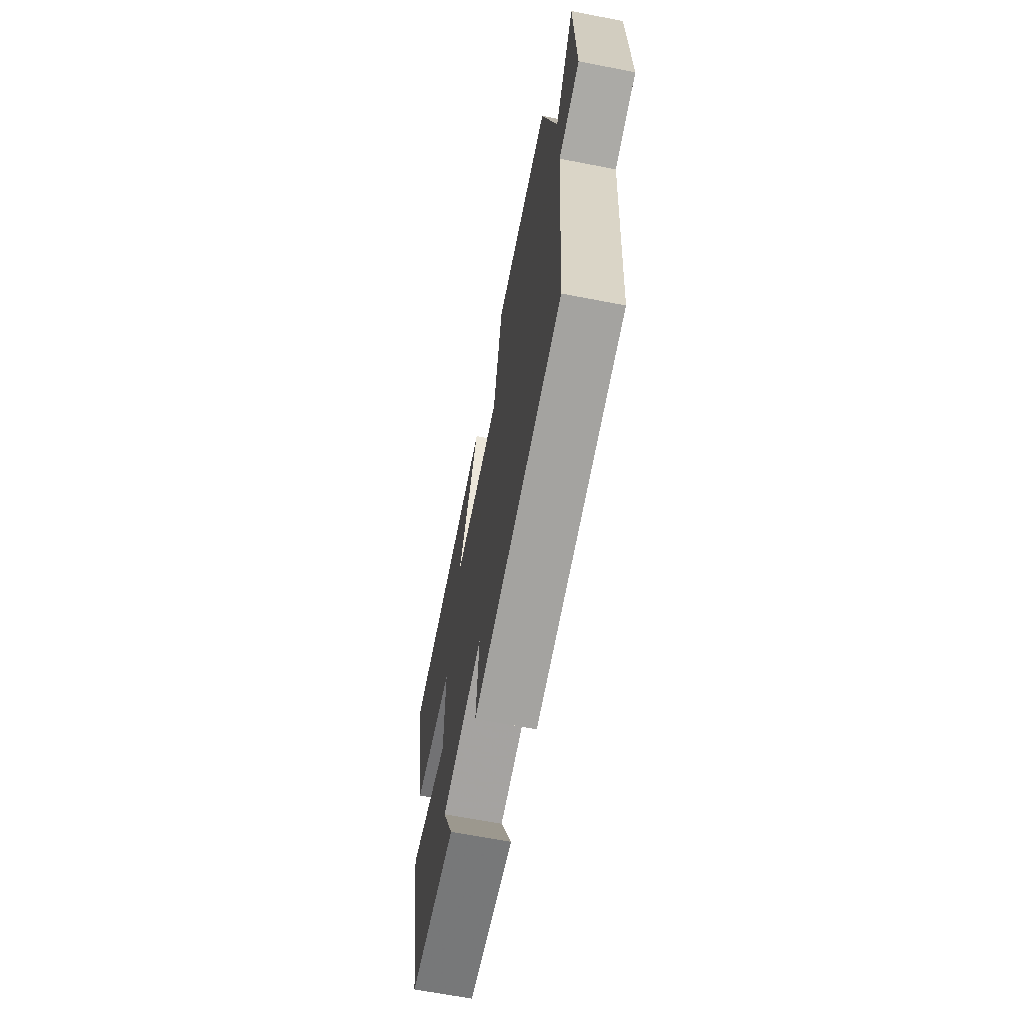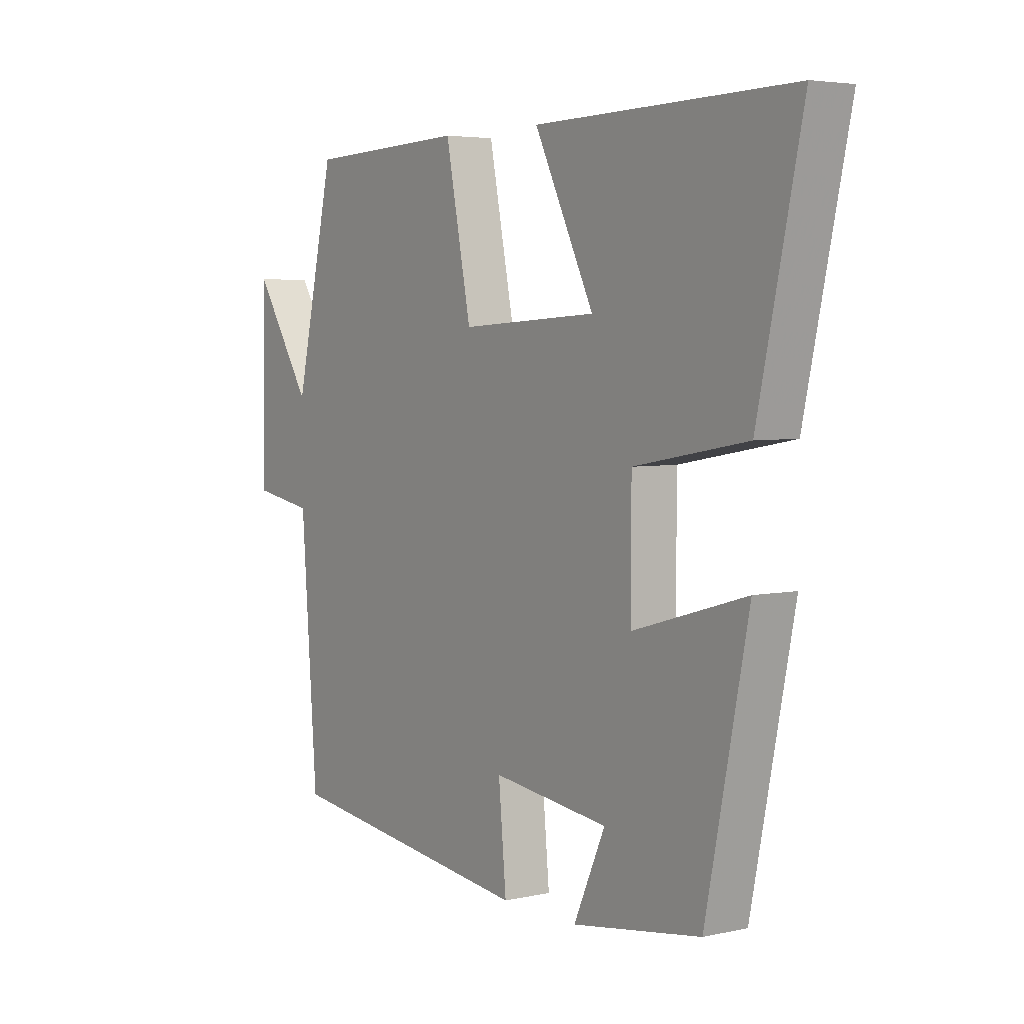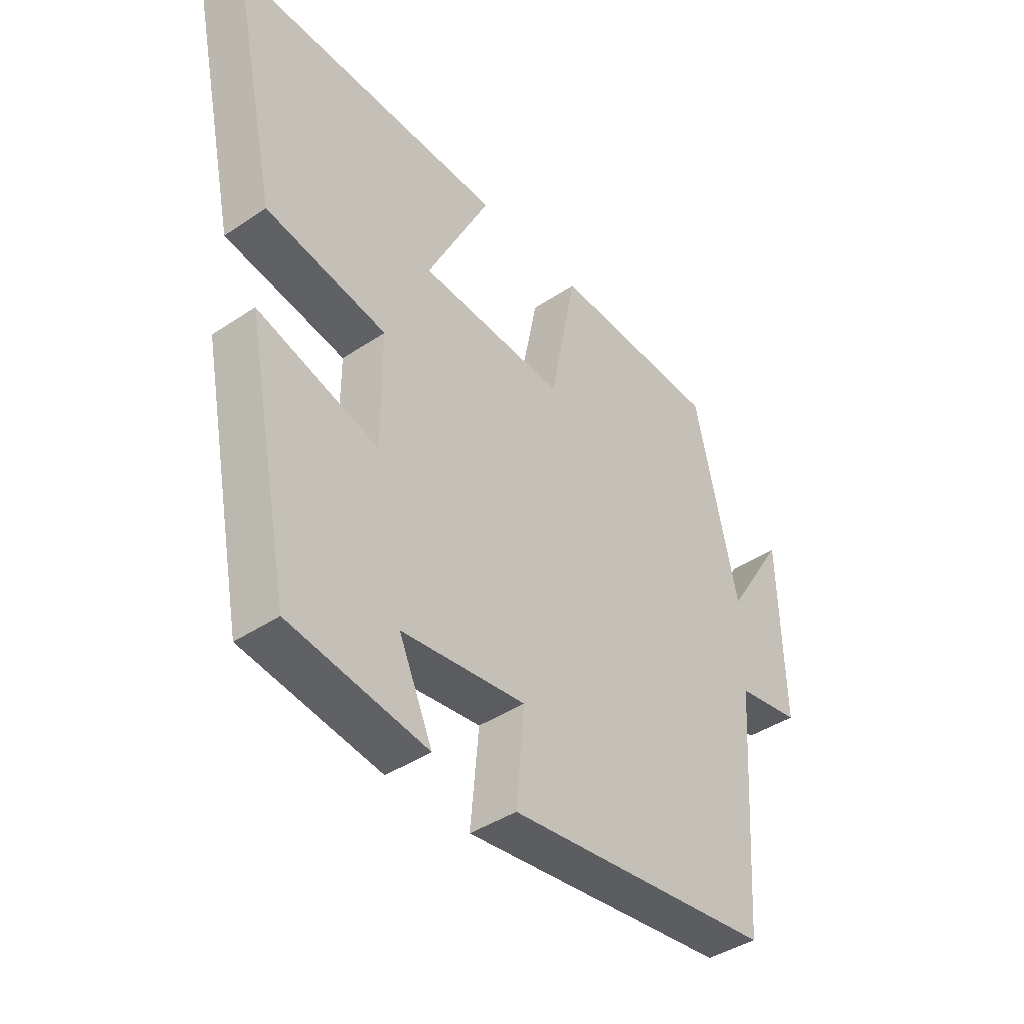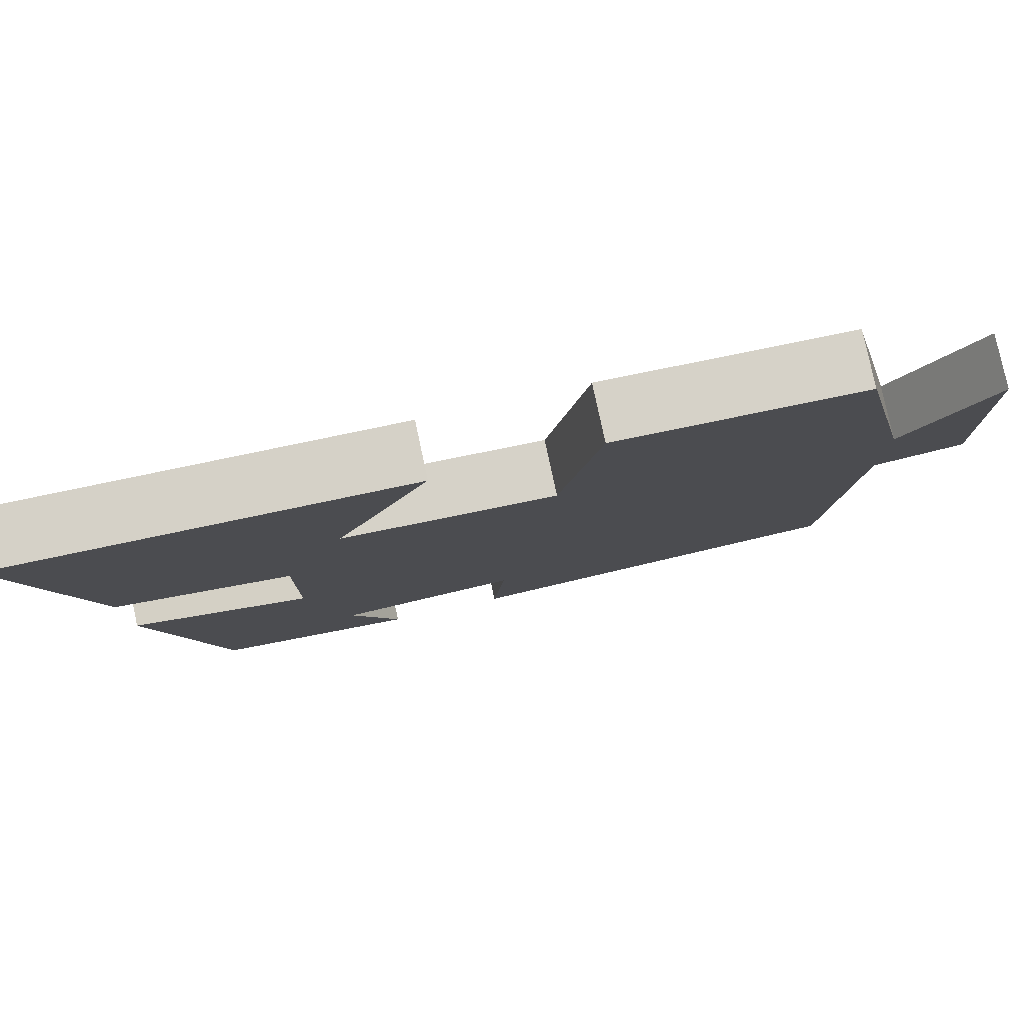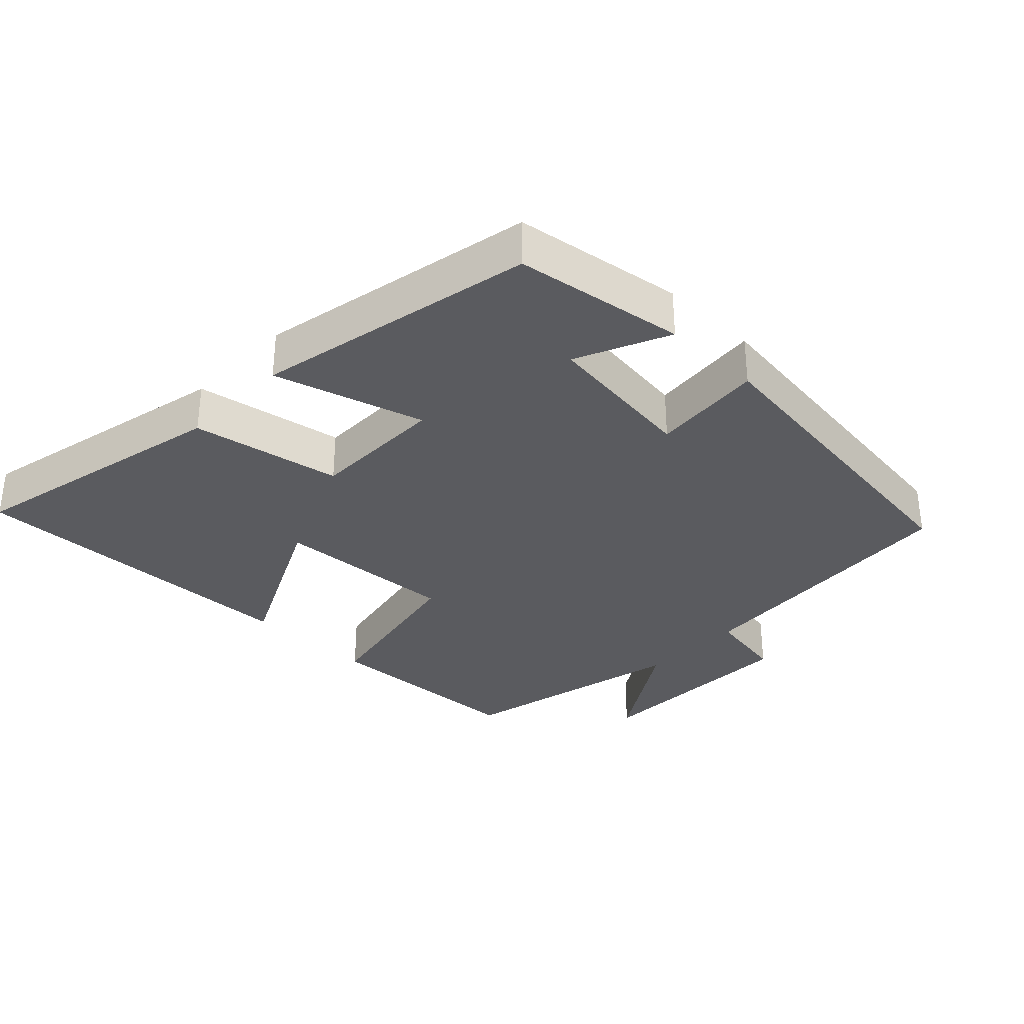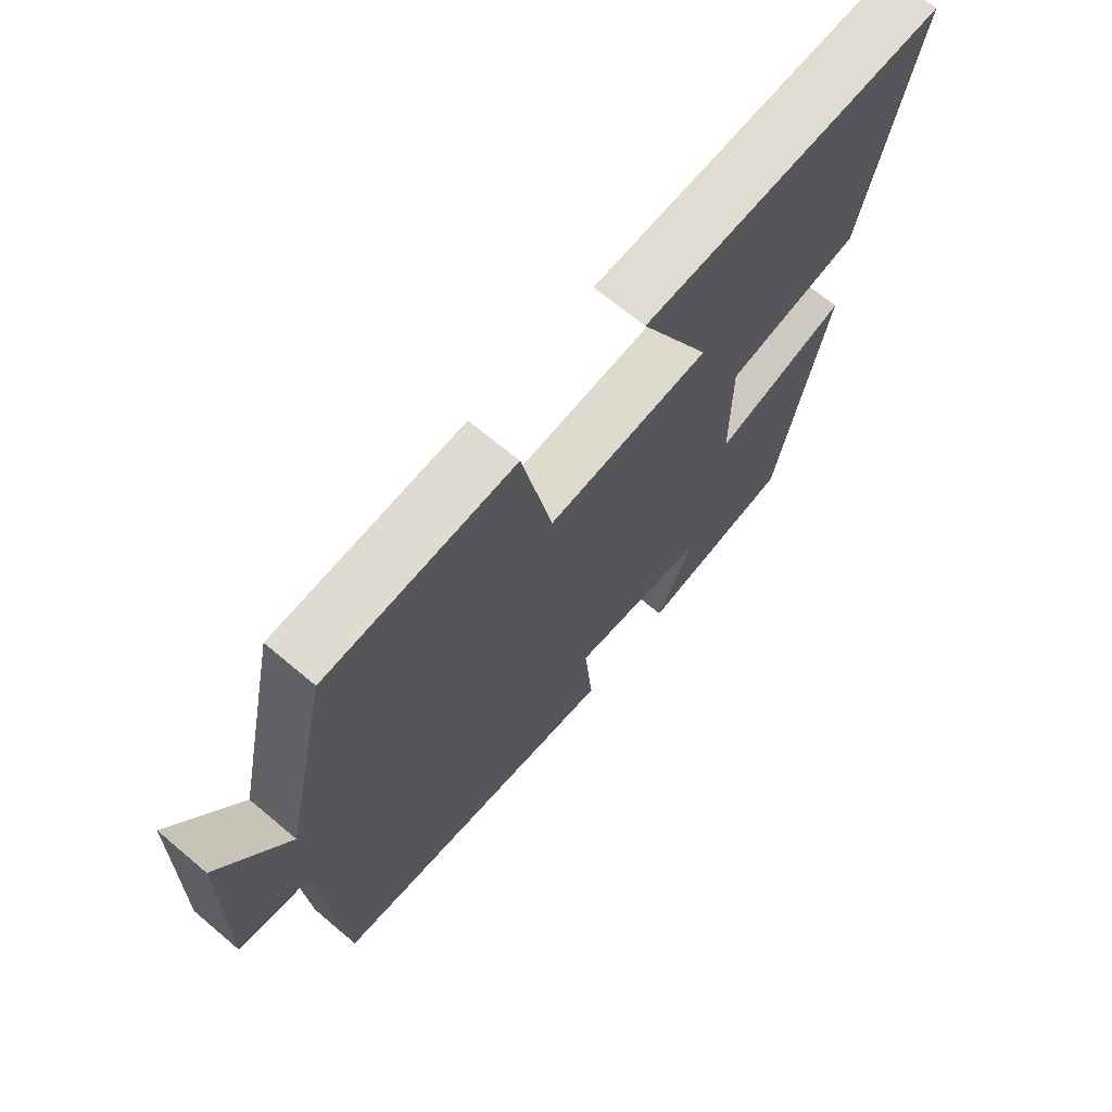
<metadata>
{"format":"obj","ext":"obj","renderer":"f3d","projection":"perspective","resolution":1024,"background":"white","views":[{"elev":-66.0,"azim":-101.0,"up":"+Z"},{"elev":4.5,"azim":54.7,"up":"+Z"},{"elev":-41.7,"azim":129.0,"up":"+Z"},{"elev":79.6,"azim":167.9,"up":"+Z"},{"elev":-32.9,"azim":136.0,"up":"+Y"},{"elev":67.8,"azim":-49.9,"up":"+Z"}]}
</metadata>
<code>
v -0.469 0.07 -0.44
v -0.5 0.07 -0.018
v -0.617 0.07 0.002
v -0.611 0.07 0.32
v -0.5 0.07 0.146
v -0.423 0.07 0.487
v -0.114 0.07 0.5
v -0.064 0.07 0.248
v 0.202 0.07 0.264
v 0.086 0.07 0.5
v 0.585 0.07 0.512
v 0.5 0.07 0.121
v 0.281 0.07 0.081
v 0.281 0.07 -0.117
v 0.5 0.07 -0.053
v 0.418 0.07 -0.462
v 0.169 0.07 -0.5
v 0.23 0.07 -0.364
v 0.004 0.07 -0.336
v 0.019 0.07 -0.5
v -0.469 0 -0.44
v -0.5 0 -0.018
v -0.617 0 0.002
v -0.611 0 0.32
v -0.5 0 0.146
v -0.423 0 0.487
v -0.114 0 0.5
v -0.064 0 0.248
v 0.202 0 0.264
v 0.086 0 0.5
v 0.585 0 0.512
v 0.5 0 0.121
v 0.281 0 0.081
v 0.281 0 -0.117
v 0.5 0 -0.053
v 0.418 0 -0.462
v 0.169 0 -0.5
v 0.23 0 -0.364
v 0.004 0 -0.336
v 0.019 0 -0.5
f 19 20 1 2
f 18 19 2
f 15 16 17 18
f 14 15 18
f 13 14 18 2
f 9 10 11 12
f 13 2 3
f 12 13 3
f 9 12 3
f 8 9 3
f 5 6 7 8
f 3 4 5
f 3 5 8
f 22 21 40 39
f 22 39 38
f 38 37 36 35
f 38 35 34
f 22 38 34 33
f 32 31 30 29
f 23 22 33
f 23 33 32
f 23 32 29
f 23 29 28
f 28 27 26 25
f 25 24 23
f 28 25 23
f 1 21 22 2
f 2 22 23 3
f 3 23 24 4
f 4 24 25 5
f 5 25 26 6
f 6 26 27 7
f 7 27 28 8
f 8 28 29 9
f 9 29 30 10
f 10 30 31 11
f 11 31 32 12
f 12 32 33 13
f 13 33 34 14
f 14 34 35 15
f 15 35 36 16
f 16 36 37 17
f 17 37 38 18
f 18 38 39 19
f 19 39 40 20
f 20 40 21 1

</code>
